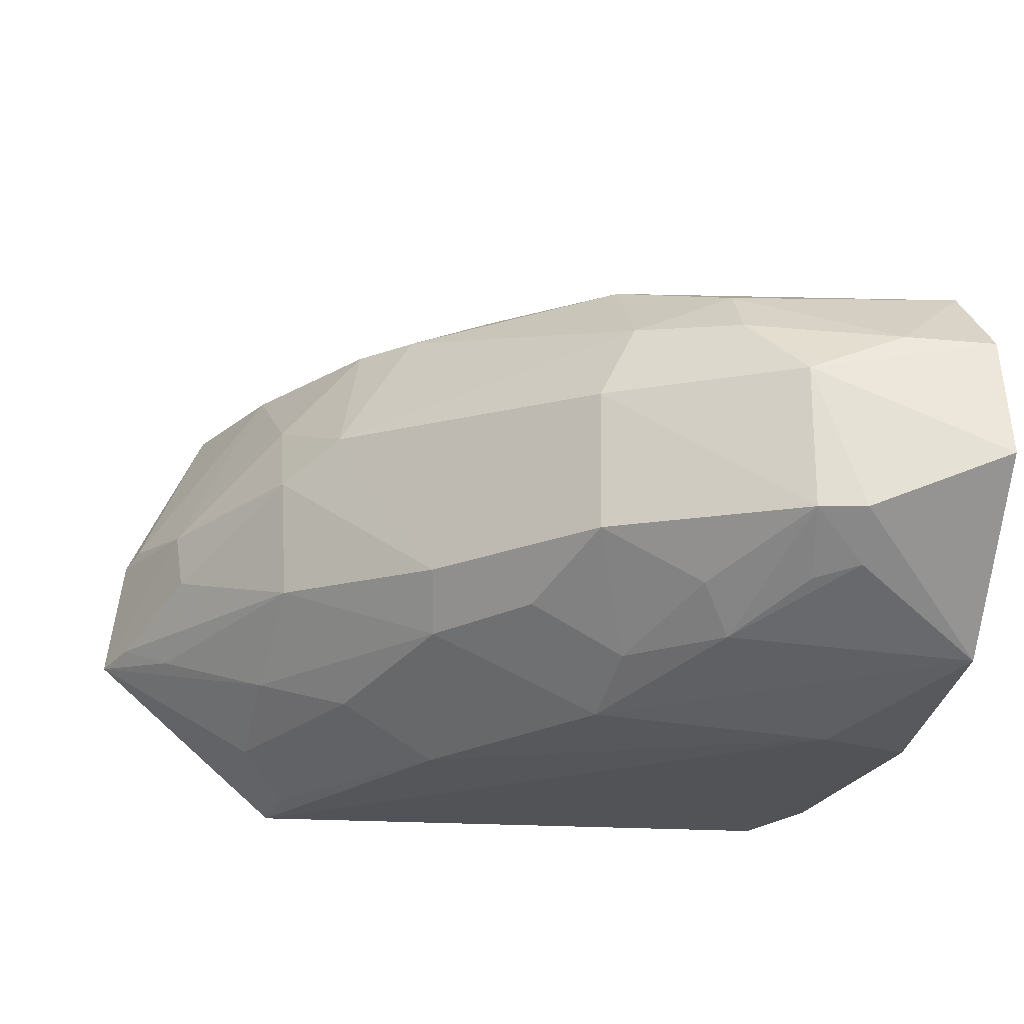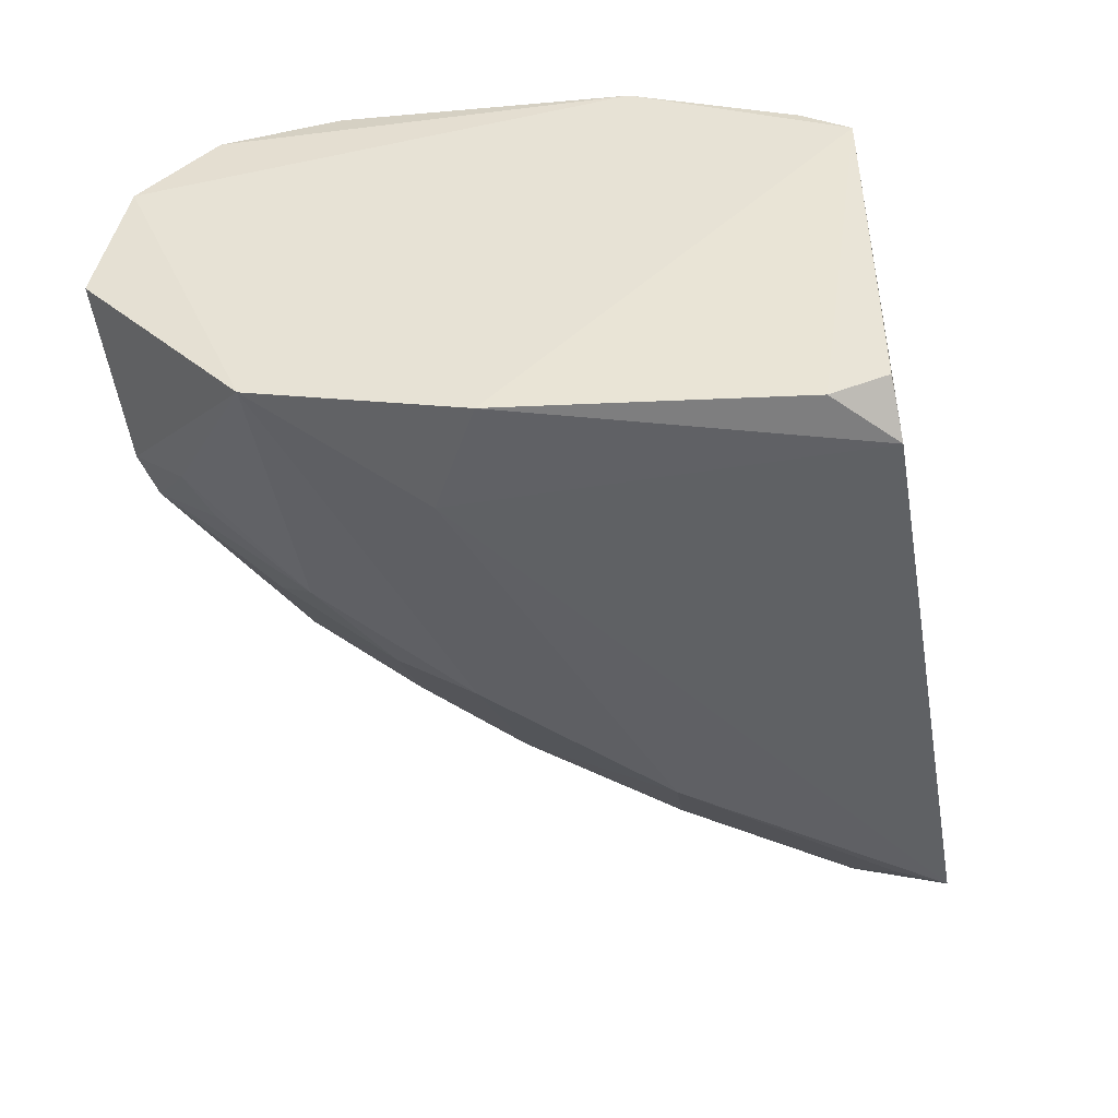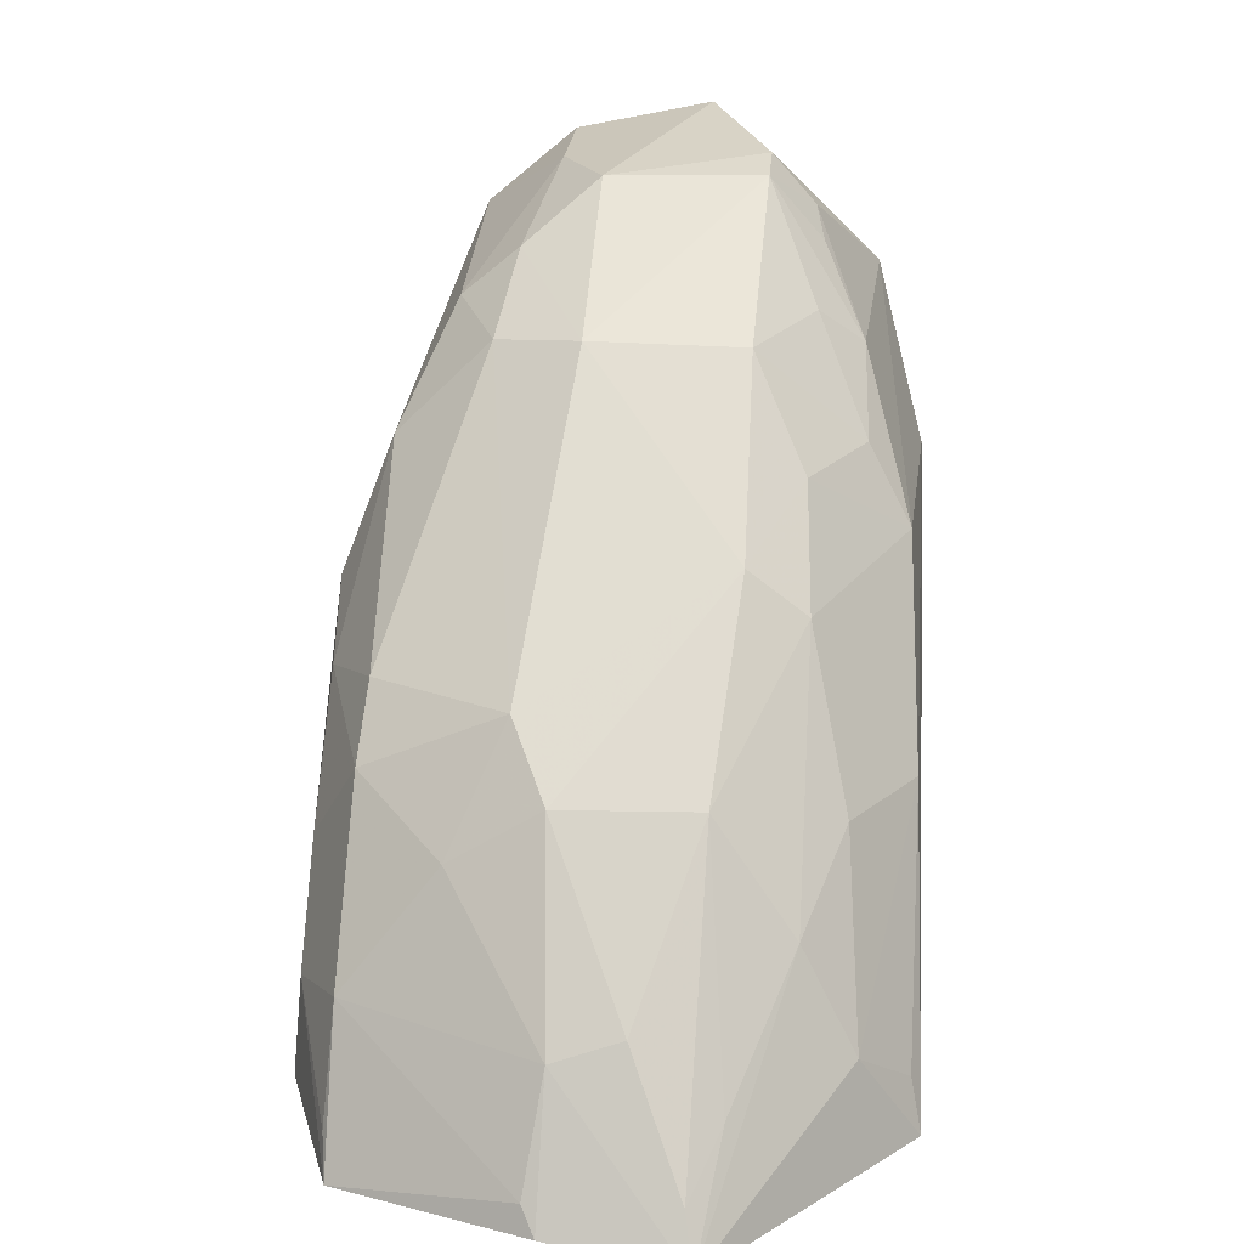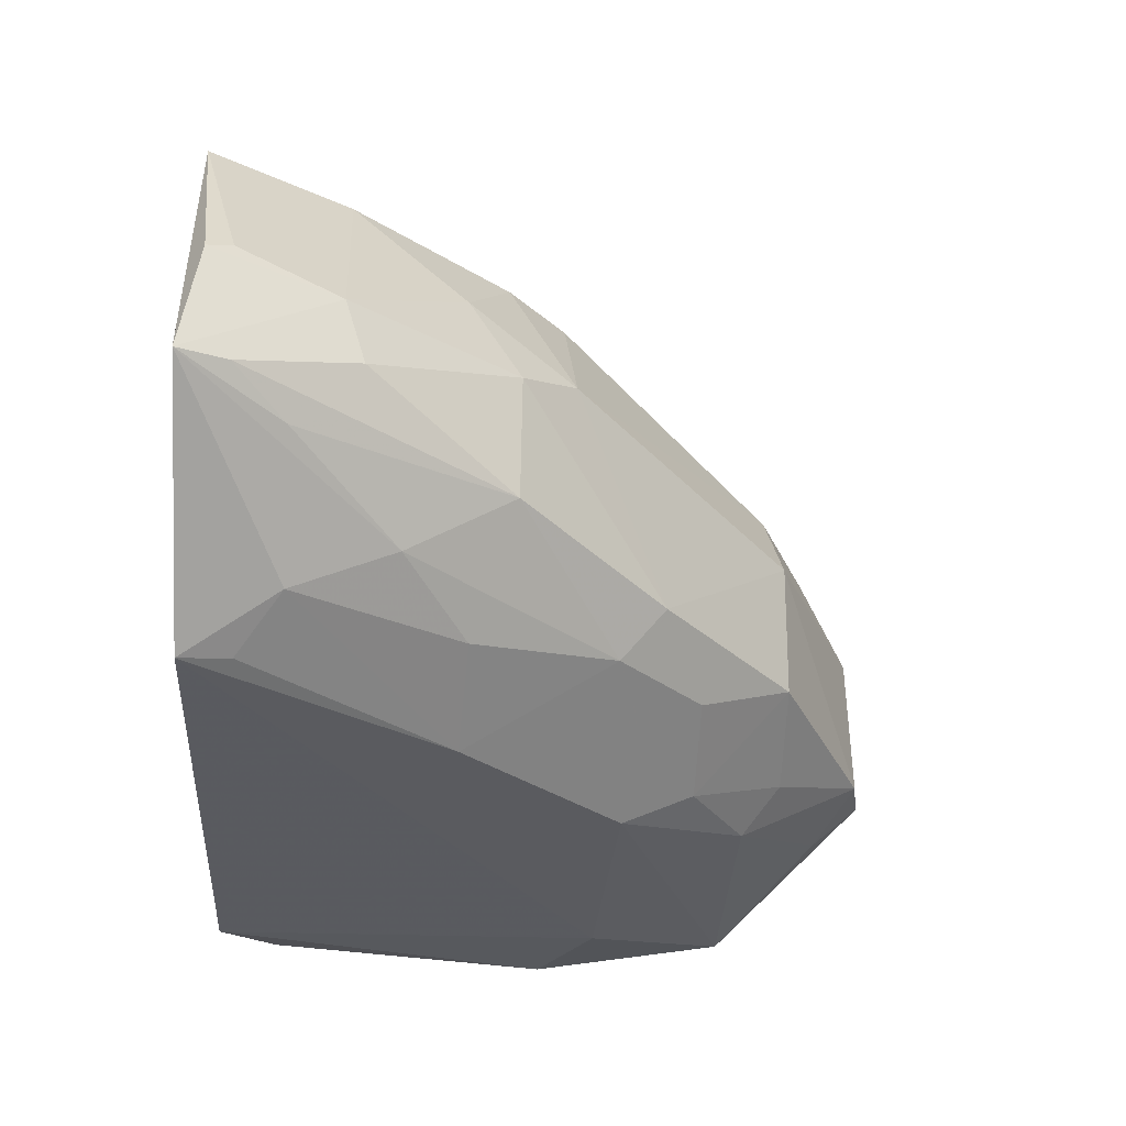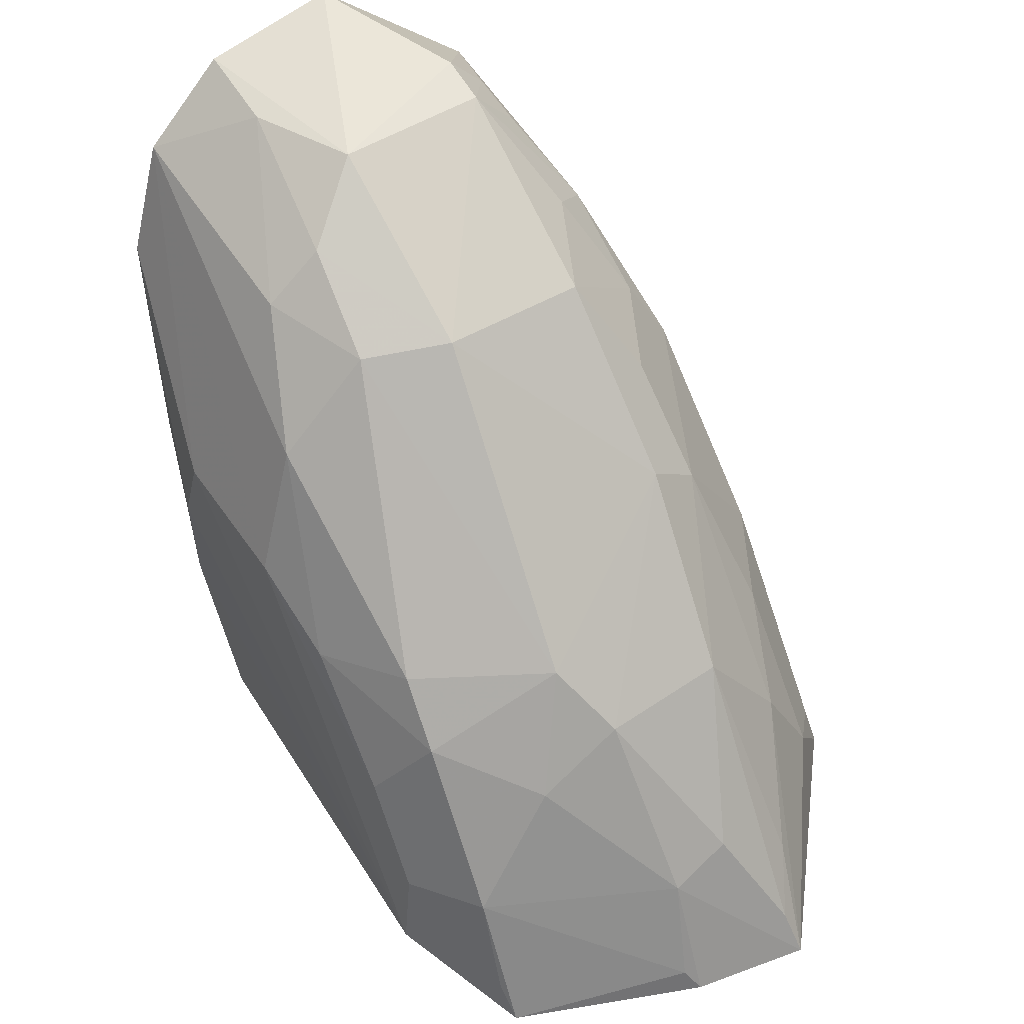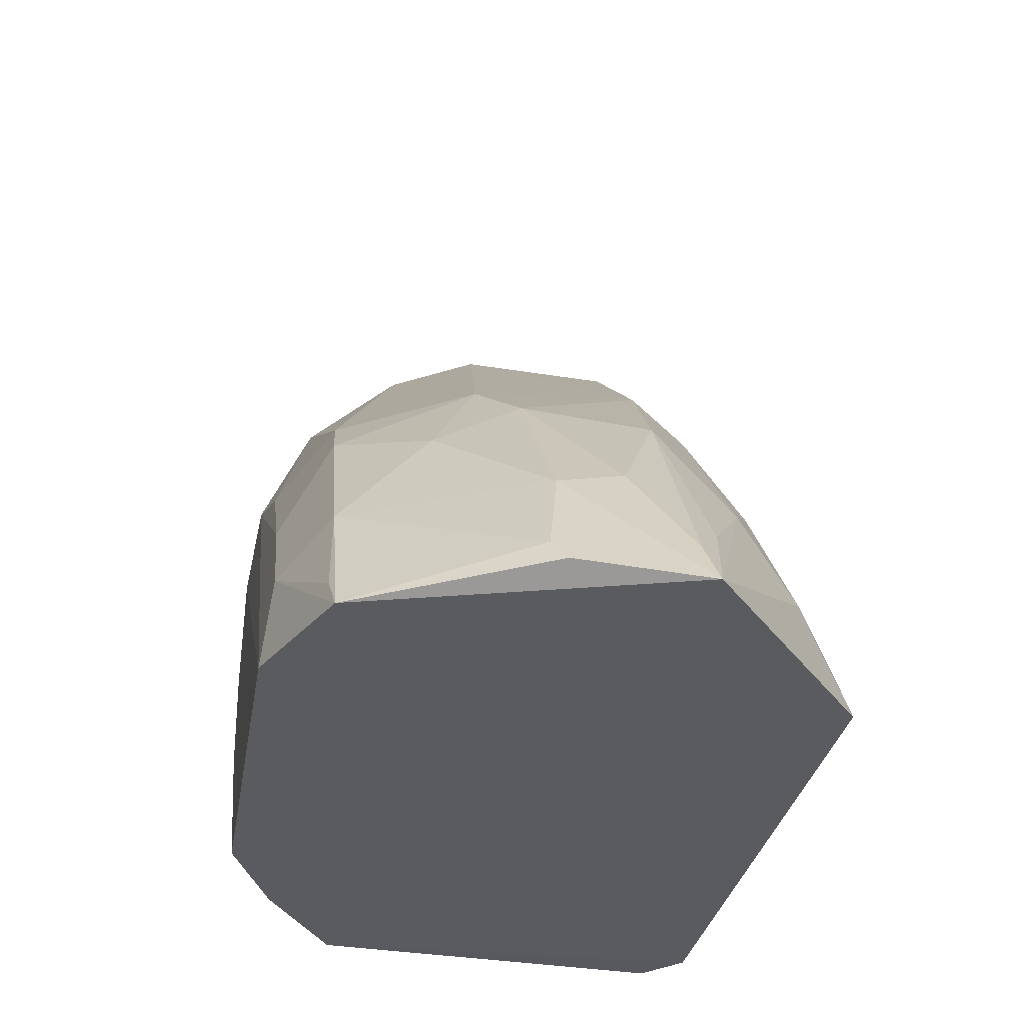
<metadata>
{"format":"obj","ext":"obj","renderer":"f3d","projection":"perspective","resolution":1024,"background":"white","views":[{"elev":-22.4,"azim":-10.3,"up":"+Y"},{"elev":-45.9,"azim":96.7,"up":"+Y"},{"elev":21.1,"azim":-85.7,"up":"+Z"},{"elev":-32.2,"azim":-96.3,"up":"+Y"},{"elev":50.6,"azim":-123.8,"up":"+Z"},{"elev":-36.5,"azim":-101.4,"up":"+Z"}]}
</metadata>
<code>
v 0.005614 -0.05192 0.4105
v -0.004622 -0.05447 0.2573
v -0.001685 0.06774 0.3158
v -0.1525 0.08252 0.3052
v -0.2411 -0.01444 0.2432
v 0.005931 0.0321 0.446
v 0.00356 -0.06308 0.3538
v -0.06342 0.08192 0.255
v -0.0006812 0.06806 0.3944
v -0.1042 -0.02022 0.415
v -0.004493 0.04635 0.2575
v -0.1836 -0.06514 0.2465
v -0.2119 0.072 0.2444
v 0.00312 0.05627 0.426
v -0.05498 0.08331 0.3534
v -0.03658 -0.02252 0.4487
v -0.003129 -0.06153 0.2727
v -0.004721 0.05483 0.2708
v -0.1658 -0.04615 0.319
v -0.09585 -0.06036 0.3672
v -0.1718 0.08595 0.2496
v -0.1723 0.03193 0.3464
v -0.03602 0.06795 0.2553
v -0.01786 -0.06436 0.2558
v -0.09155 0.06958 0.3877
v -0.04374 0.08275 0.3252
v 0.005441 -0.005373 0.4538
v -0.1865 -0.01443 0.3298
v -0.1932 -0.0497 0.272
v -0.02528 -0.06442 0.3675
v -0.1381 -0.06281 0.3187
v -0.1438 -0.03601 0.3609
v -0.06604 -0.04785 0.4067
v -0.1712 0.08338 0.2768
v -0.09707 0.08337 0.3517
v -0.1646 0.06959 0.3282
v -0.2197 0.01977 0.2827
v -0.06399 0.0402 0.4294
v -0.04449 0.08231 0.2965
v -0.04989 0.02047 0.4448
v -0.1461 -0.0204 0.3737
v -0.1911 -0.0355 0.3001
v -0.1801 -0.06238 0.2604
v -0.1188 -0.03427 0.3871
v -0.05027 -0.02226 0.4456
v -0.03464 -0.03436 0.4349
v -0.1934 0.07136 0.2832
v -0.1237 0.08149 0.3377
v -0.236 0.02075 0.2479
v -0.1885 0.02225 0.3301
v -0.2177 0.001768 0.2884
v -0.02059 0.03317 0.4436
v -0.06331 0.05588 0.4163
v -0.1038 0.02116 0.4158
v -0.2208 -0.02016 0.2706
v -0.09239 -0.04902 0.3884
v -0.07498 -0.03567 0.4171
v -0.04723 -0.03677 0.4283
v -0.2052 0.07307 0.2546
v -0.2321 0.02429 0.2547
v -0.1499 0.06795 0.3454
v -0.1883 0.04624 0.3154
v -0.2343 -0.01218 0.2565
v -0.09237 0.04422 0.4126
f 7 6 1
f 7 3 6
f 11 3 7
f 13 12 5
f 14 6 3
f 14 3 9
f 15 14 9
f 17 11 7
f 17 2 11
f 18 3 11
f 21 8 13
f 23 13 8
f 23 18 11
f 23 8 3
f 23 3 18
f 24 12 13
f 24 2 17
f 24 17 7
f 24 13 23
f 24 23 11
f 24 11 2
f 26 15 9
f 26 9 3
f 26 21 15
f 27 16 1
f 27 1 6
f 29 5 12
f 30 7 1
f 30 1 20
f 30 24 7
f 30 12 24
f 31 30 20
f 31 12 30
f 31 19 29
f 32 31 20
f 32 19 31
f 33 20 1
f 34 21 13
f 34 4 21
f 35 21 4
f 35 15 21
f 35 25 14
f 35 14 15
f 36 4 34
f 39 26 3
f 39 3 8
f 39 8 21
f 39 21 26
f 40 27 6
f 40 16 27
f 41 28 32
f 42 5 29
f 42 29 19
f 42 32 28
f 42 19 32
f 43 31 29
f 43 29 12
f 43 12 31
f 44 32 20
f 44 41 32
f 44 10 41
f 45 16 40
f 46 33 1
f 46 1 16
f 46 16 45
f 47 36 34
f 48 35 4
f 48 4 36
f 48 25 35
f 49 13 5
f 49 5 37
f 50 41 22
f 50 28 41
f 51 37 5
f 51 50 37
f 51 28 50
f 52 6 14
f 52 40 6
f 52 38 40
f 53 14 25
f 53 52 14
f 53 38 52
f 54 40 38
f 54 45 40
f 54 10 45
f 54 41 10
f 54 22 41
f 55 42 28
f 55 5 42
f 56 10 44
f 56 44 20
f 56 20 33
f 57 45 10
f 57 33 45
f 57 56 33
f 57 10 56
f 58 46 45
f 58 45 33
f 58 33 46
f 59 47 34
f 59 34 13
f 59 13 47
f 60 47 13
f 60 37 47
f 60 49 37
f 60 13 49
f 61 48 36
f 61 25 48
f 61 36 22
f 62 47 37
f 62 37 50
f 62 36 47
f 62 50 22
f 62 22 36
f 63 51 5
f 63 28 51
f 63 55 28
f 63 5 55
f 64 53 25
f 64 38 53
f 64 54 38
f 64 25 61
f 64 61 22
f 64 22 54

</code>
